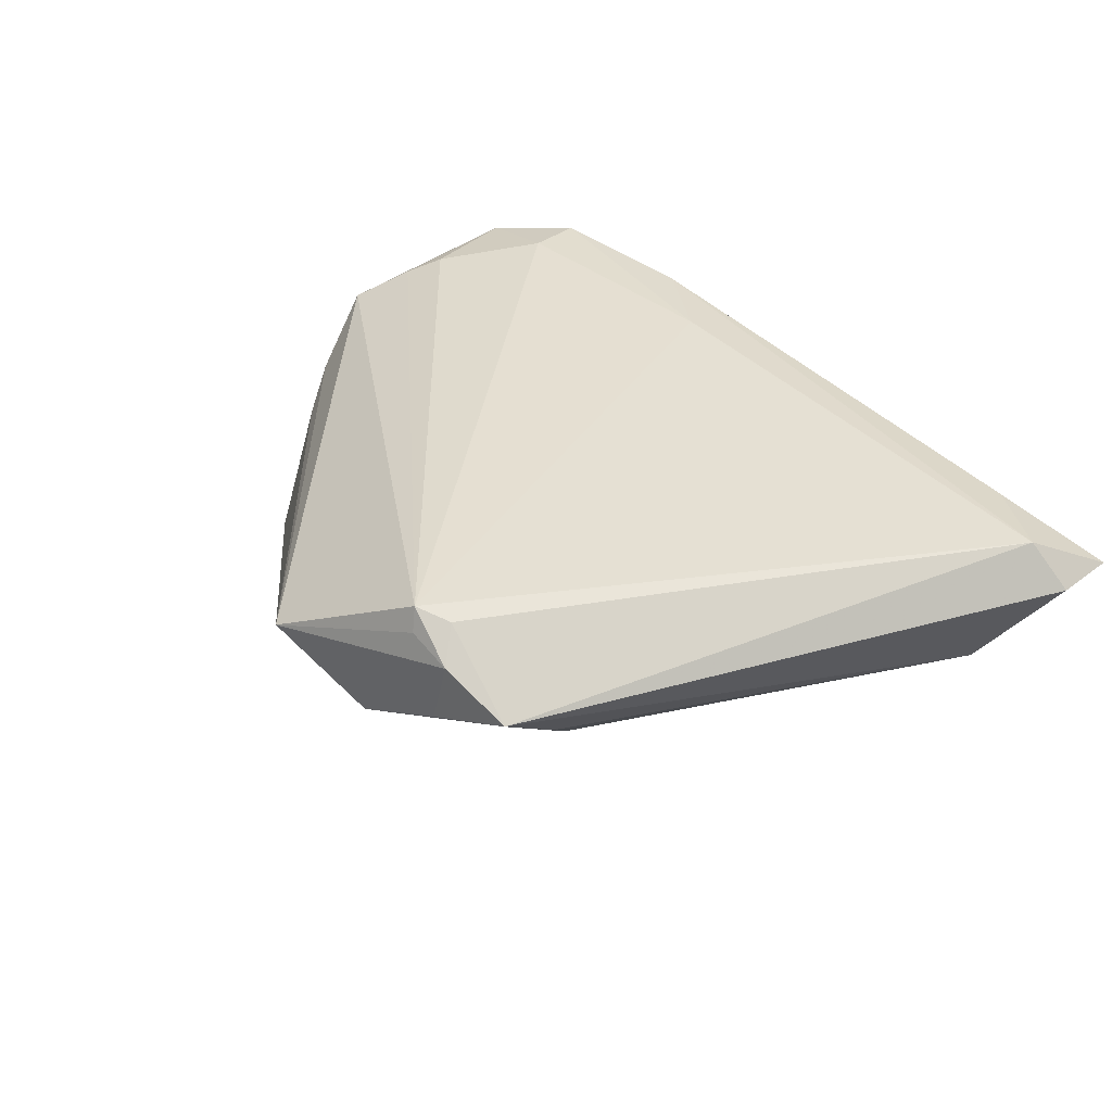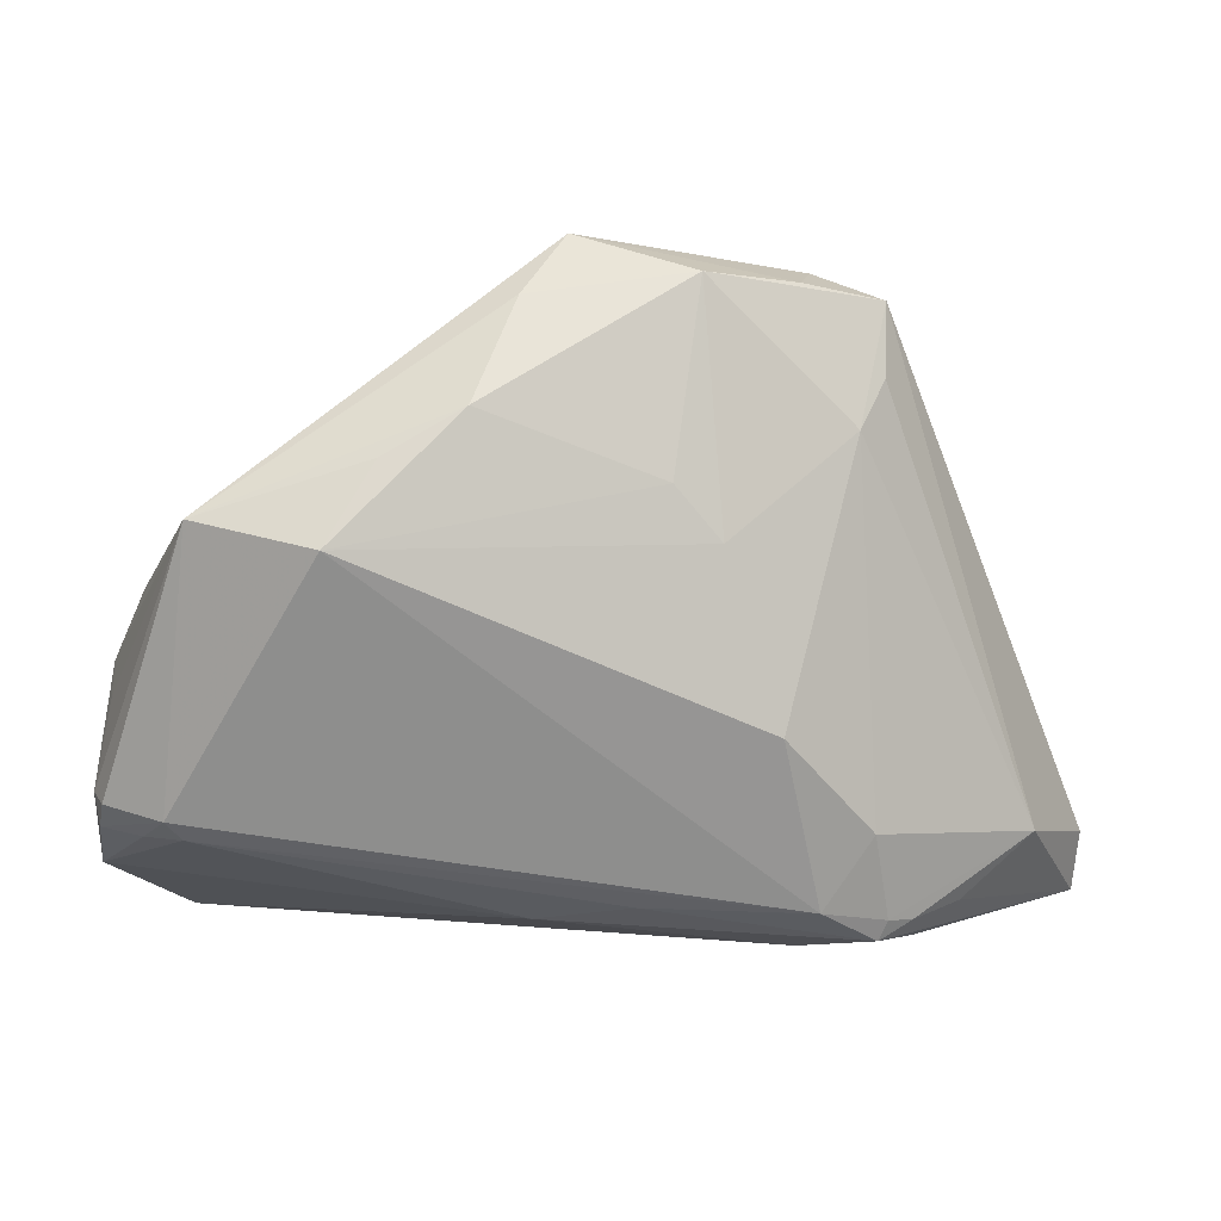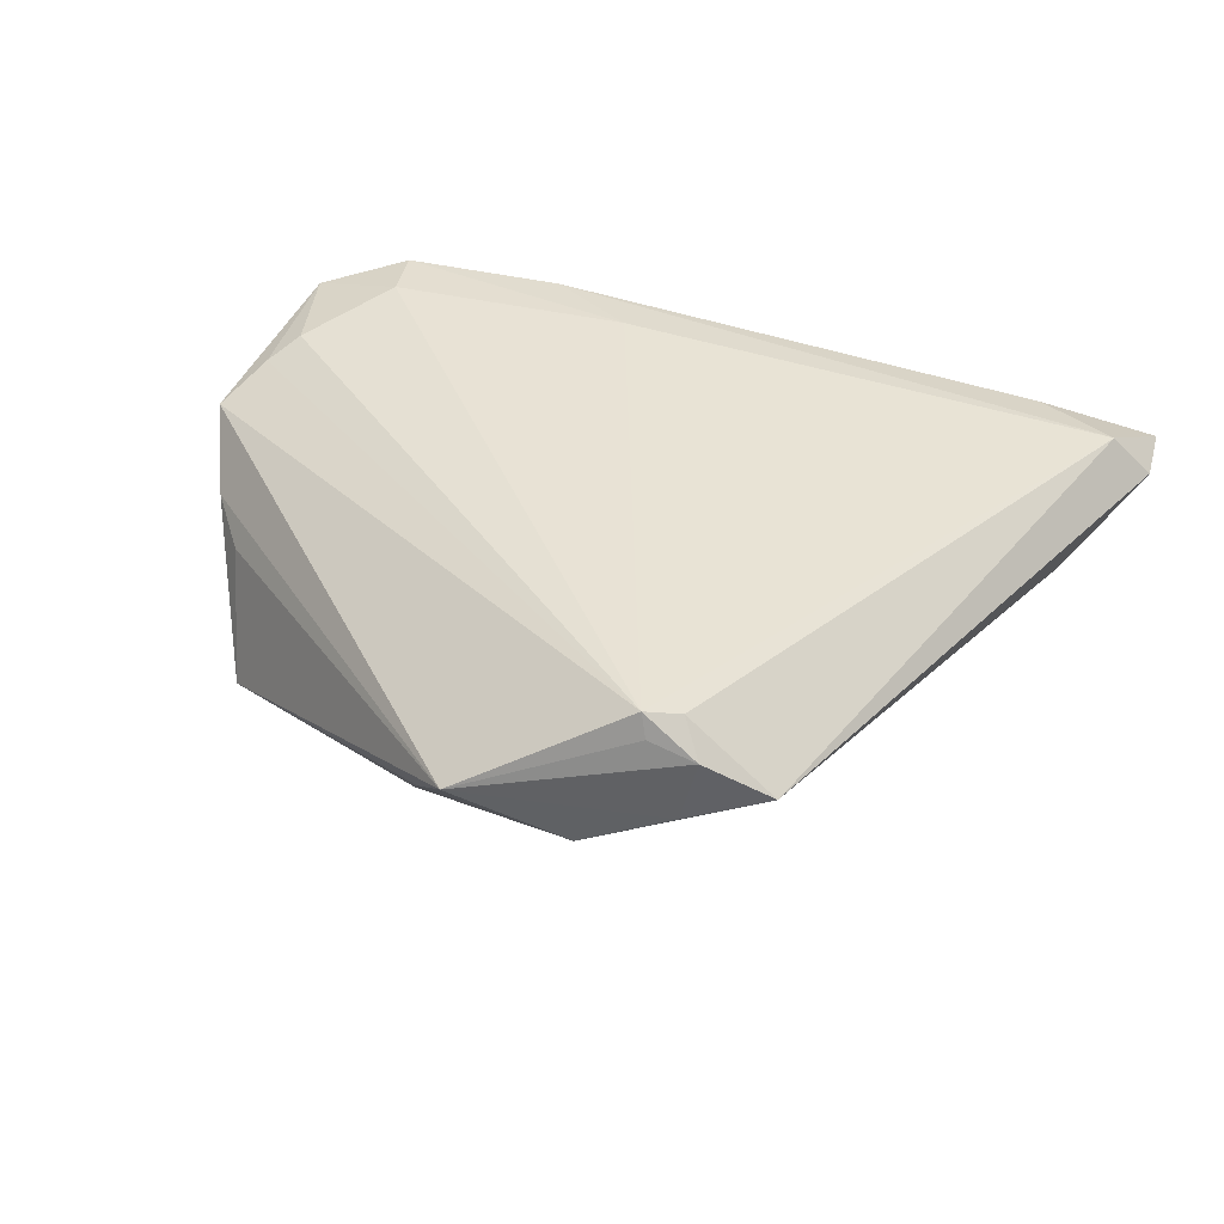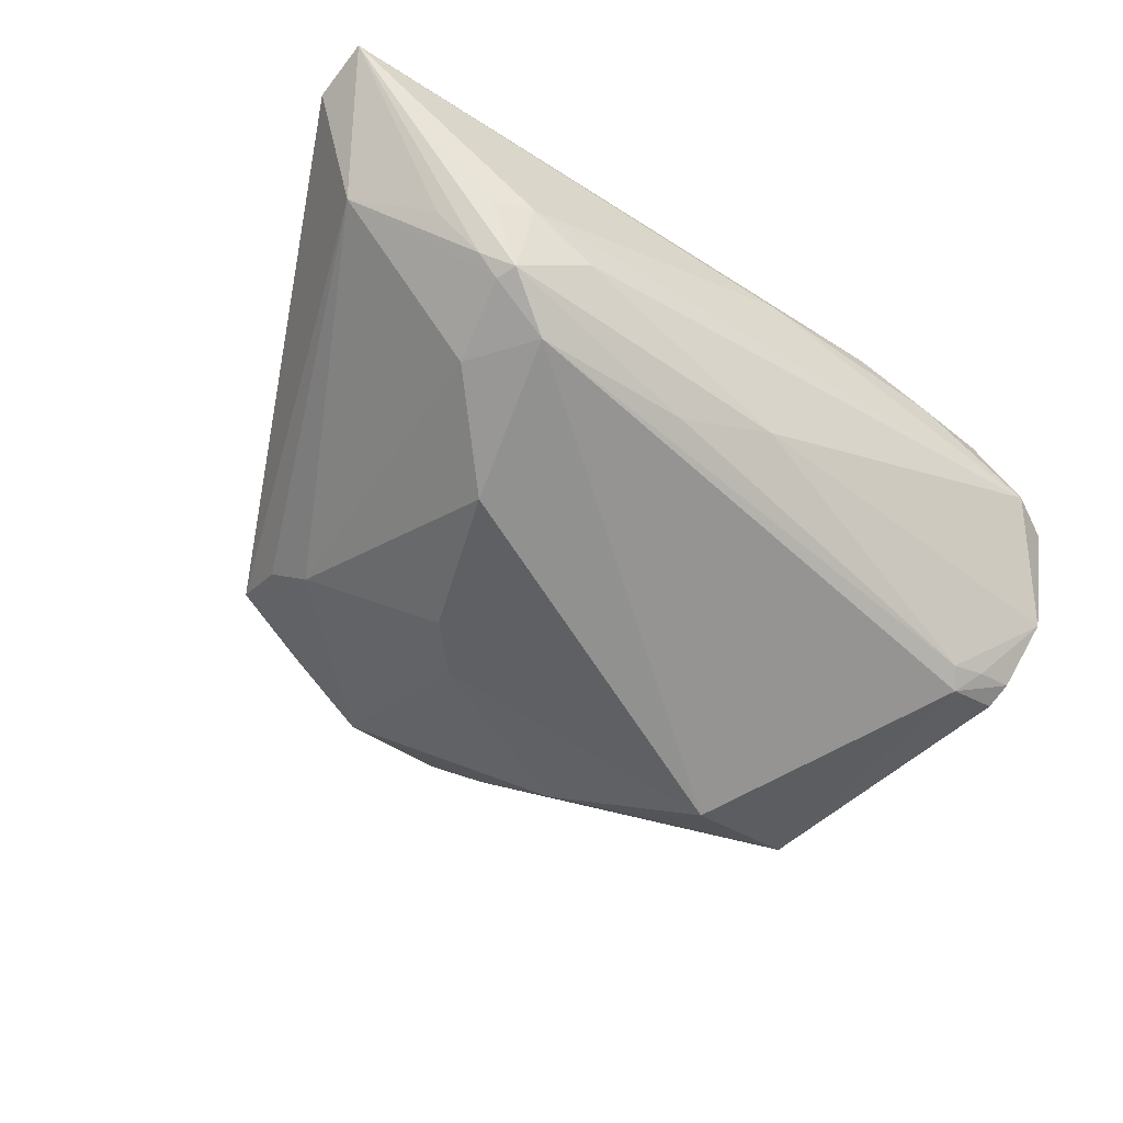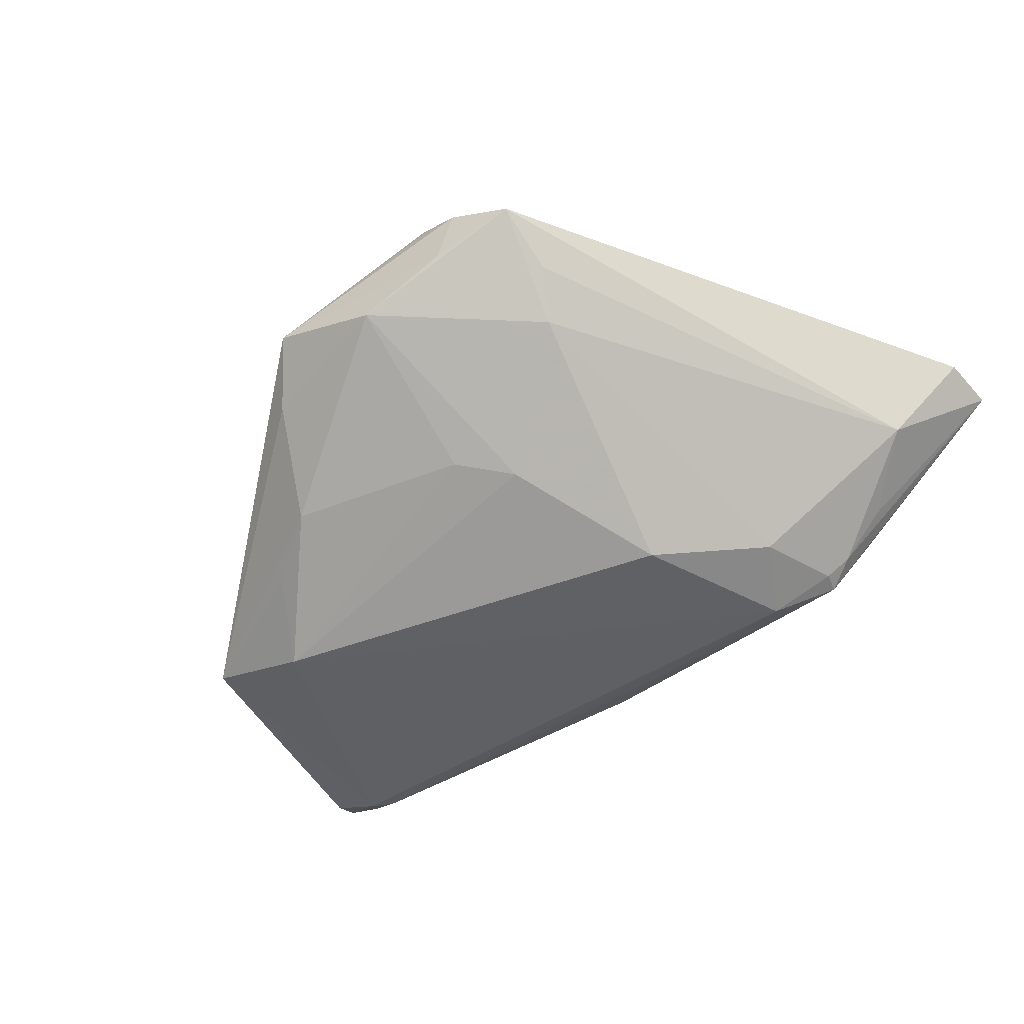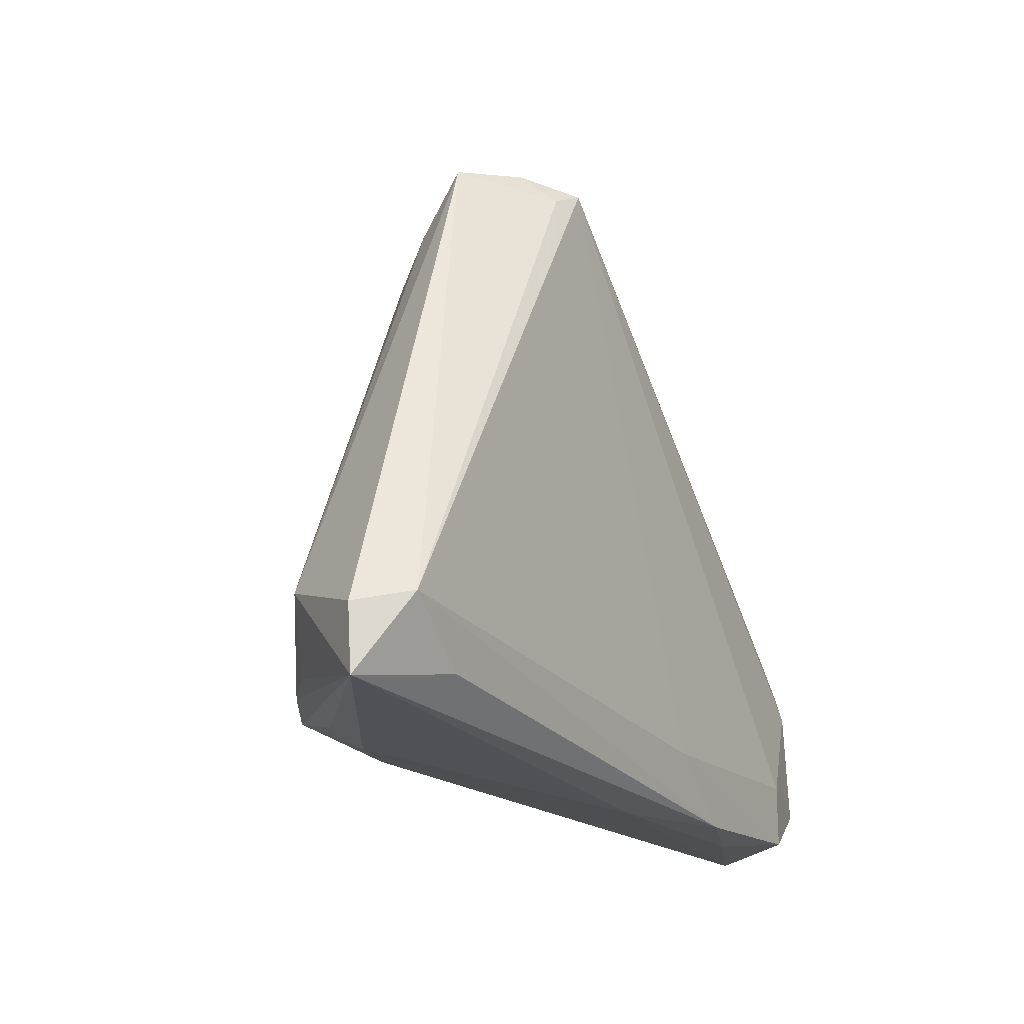
<metadata>
{"format":"obj","ext":"obj","renderer":"f3d","projection":"perspective","resolution":1024,"background":"white","views":[{"elev":37.5,"azim":-129.0,"up":"+Z"},{"elev":18.7,"azim":177.9,"up":"+Y"},{"elev":40.8,"azim":-159.3,"up":"+Z"},{"elev":-61.9,"azim":-33.1,"up":"+Z"},{"elev":-50.0,"azim":-135.4,"up":"+Z"},{"elev":-22.6,"azim":-60.8,"up":"+Y"}]}
</metadata>
<code>
v 0.04377 -0.03456 0.006816
v -0.03569 -0.03029 -0.004315
v -0.005601 0.01568 -0.008948
v -0.05149 -0.02984 0.01156
v -0.0509 -0.03685 0.01164
v -0.01888 0.03193 0.00528
v 0.008297 -0.02991 -0.008047
v -0.02671 -0.03568 -0.002664
v 0.03744 -0.02727 0.01689
v -0.01609 -0.008148 -0.0148
v -0.03799 -0.03368 0.01523
v 0.02205 0.0192 -0.01159
v -0.01451 0.03064 0.01689
v 0.04027 0.01353 -0.012
v 0.04994 -0.01589 -0.01016
v 0.04445 -0.01626 0.01531
v -0.04406 -0.02472 0.0002312
v 0.048 -0.02838 0.01434
v -0.03019 -0.03029 -0.008806
v 0.04713 -0.01273 0.0135
v 0.04907 -0.0315 0.007121
v -0.02741 -0.02946 -0.01062
v 0.04243 0.006645 0.001761
v -0.02025 -0.02731 -0.01339
v 0.009714 -0.02965 0.01689
v -0.02645 -0.03176 -0.01061
v 0.02938 -0.0358 0.01278
v 0.0503 -0.006404 0.004798
v -0.01045 0.009967 -0.01009
v -0.008864 0.03407 0.0006613
v 0.04198 -0.01891 -0.01232
v -0.03121 -0.03439 -0.003833
v -0.02788 0.02934 0.008695
v 0.05123 -0.01591 -0.006834
v -0.02573 -0.01965 -0.01166
v -0.01811 0.0286 0.01594
v -0.02057 0.03135 0.01272
v 0.05093 -0.01344 0.008008
v -0.02442 0.01848 -0.0005749
v -0.01868 -0.03463 -0.005476
v 0.01353 0.02363 -0.009613
v 0.008747 0.03205 0.0001865
v 0.005805 -0.03685 0.01162
v -0.04722 -0.02826 0.01637
v -0.02737 0.02249 0.003979
v 0.04678 0.001379 0.004395
v -0.01532 0.03158 0.01429
v 0.05051 -0.01877 -0.008891
v 0.02028 -0.03584 0.01606
v 0.003903 0.03685 0.005841
v 0.04362 -0.01656 -0.01326
v -0.002071 -0.02713 -0.01175
v 0.0273 0.01186 -0.01689
v 0.04993 -0.008343 -0.0008018
v 0.04604 -0.01911 -0.01072
v 0.0459 0.003052 0.0009009
v 0.05038 -0.006676 0.0106
v 0.05149 -0.02515 -0.003148
v 0.03874 -0.03398 0.01631
f 51 24 53
f 53 14 51
f 15 51 14
f 24 52 26
f 4 44 33
f 50 13 57
f 23 14 50
f 24 51 31
f 31 52 24
f 51 15 48
f 7 26 52
f 7 31 58
f 52 31 7
f 50 14 42
f 14 41 42
f 12 14 53
f 53 41 12
f 12 41 14
f 3 41 53
f 53 29 3
f 50 42 30
f 30 42 41
f 39 33 30
f 41 3 30
f 30 29 39
f 30 3 29
f 36 44 13
f 36 33 44
f 13 37 36
f 36 37 33
f 16 13 9
f 34 15 14
f 34 48 15
f 58 48 34
f 50 57 46
f 46 23 50
f 14 23 46
f 44 49 25
f 9 13 25
f 13 44 25
f 9 25 59
f 59 25 49
f 55 31 51
f 51 48 55
f 58 31 55
f 55 48 58
f 32 26 8
f 5 32 8
f 26 32 5
f 5 44 4
f 45 33 39
f 53 24 10
f 24 35 10
f 10 29 53
f 10 35 39
f 39 29 10
f 47 13 50
f 50 37 47
f 47 37 13
f 6 37 50
f 50 30 6
f 33 37 6
f 6 30 33
f 20 57 13
f 13 16 20
f 14 46 56
f 1 7 58
f 24 26 22
f 22 35 24
f 39 35 17
f 35 22 17
f 17 45 39
f 4 33 17
f 17 5 4
f 2 5 17
f 33 45 17
f 43 5 8
f 49 5 43
f 8 1 43
f 11 49 44
f 44 5 11
f 11 5 49
f 18 20 16
f 18 16 9
f 9 59 18
f 57 20 18
f 54 34 14
f 28 46 57
f 28 56 46
f 57 34 28
f 34 54 28
f 14 56 28
f 28 54 14
f 8 26 40
f 40 1 8
f 26 7 40
f 7 1 40
f 2 17 19
f 19 17 22
f 19 22 26
f 26 5 19
f 19 5 2
f 49 43 27
f 27 43 1
f 27 59 49
f 27 1 59
f 21 1 58
f 59 1 21
f 21 18 59
f 57 18 38
f 58 34 38
f 38 34 57
f 38 21 58
f 18 21 38

</code>
